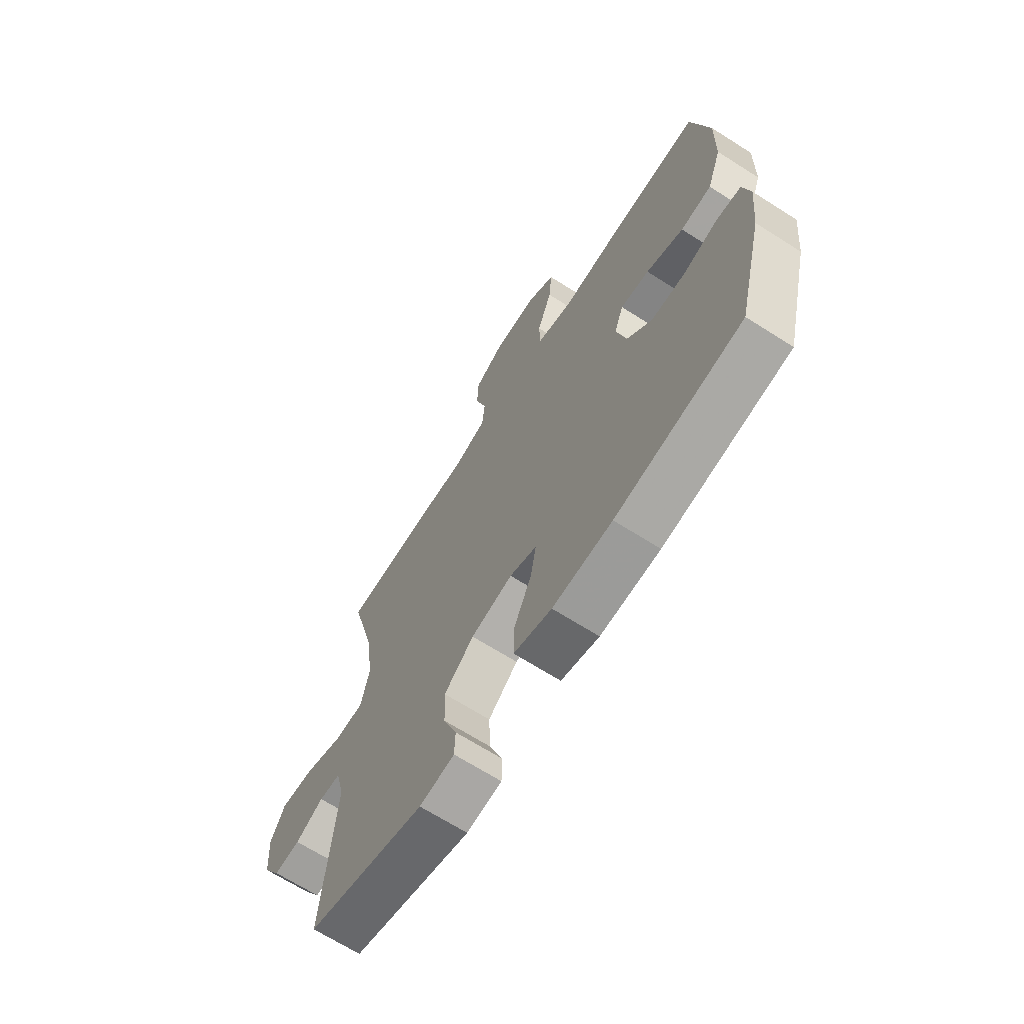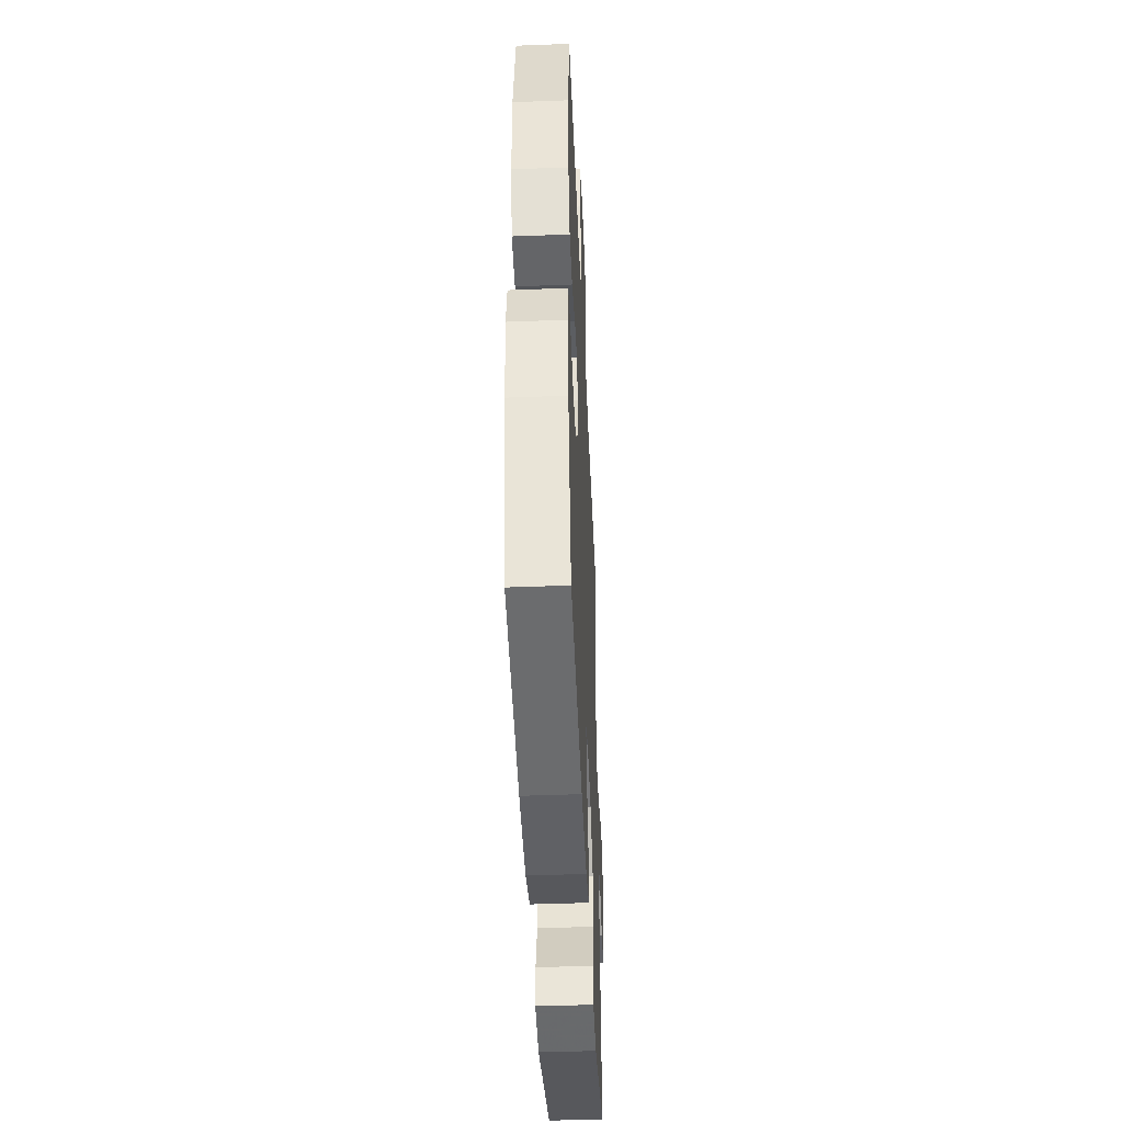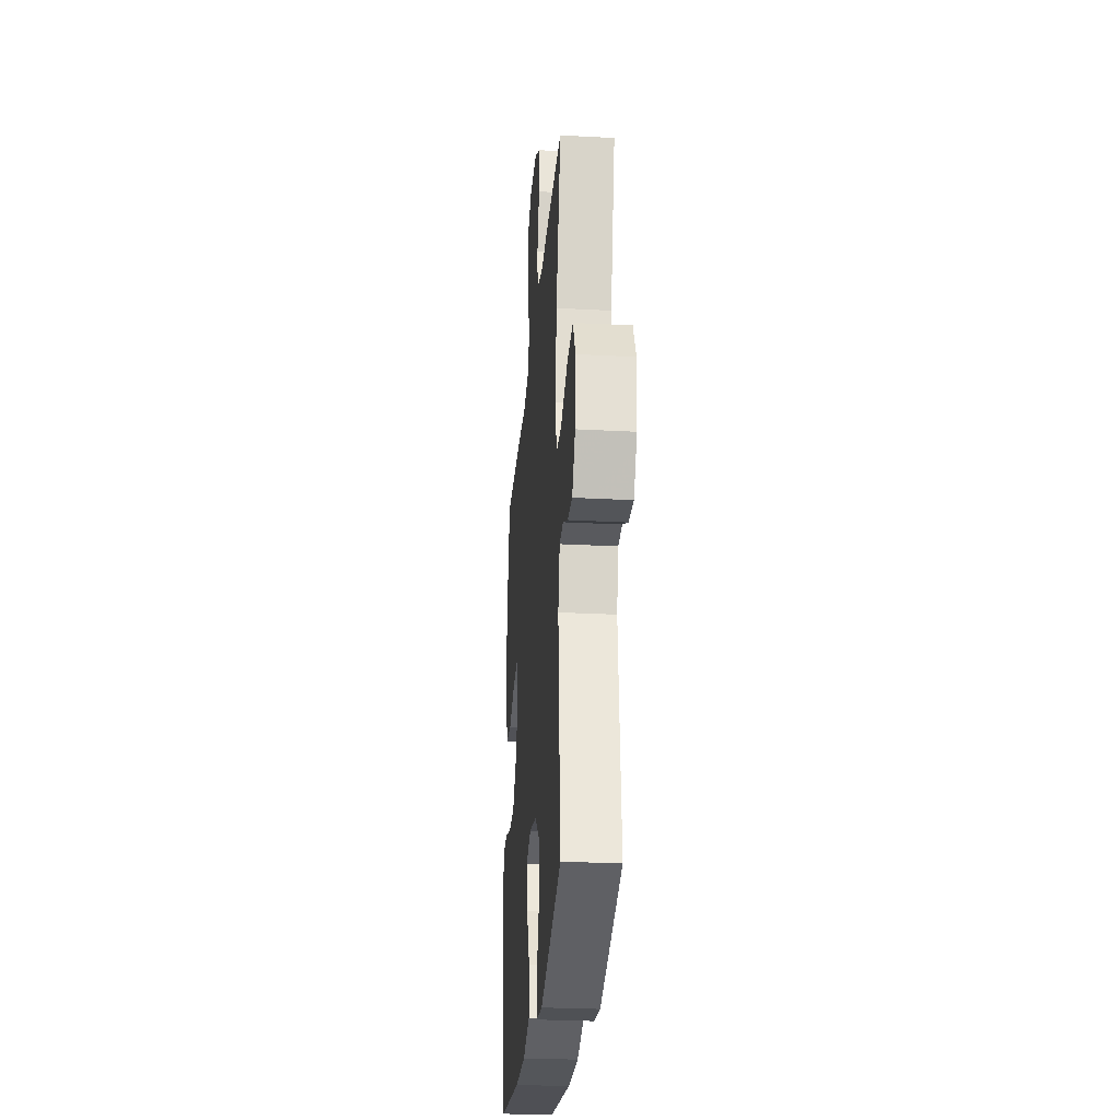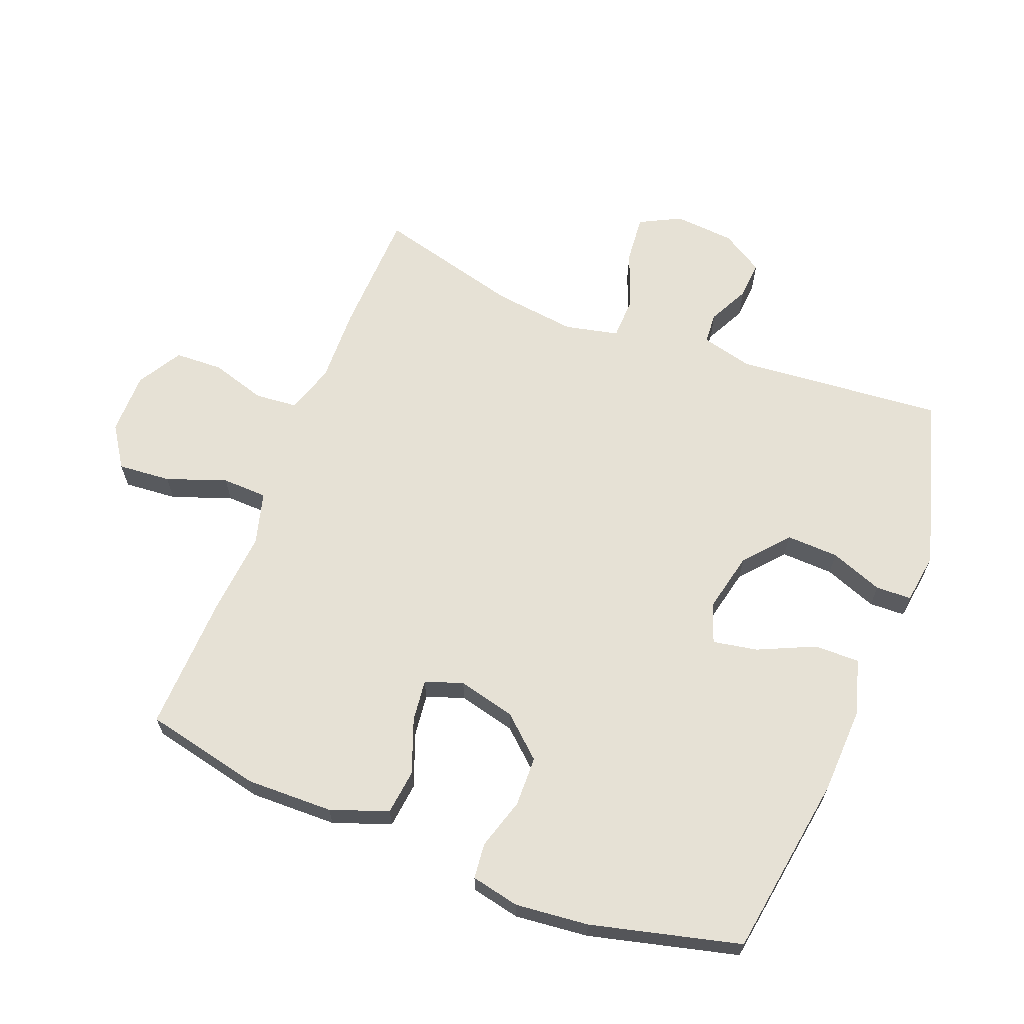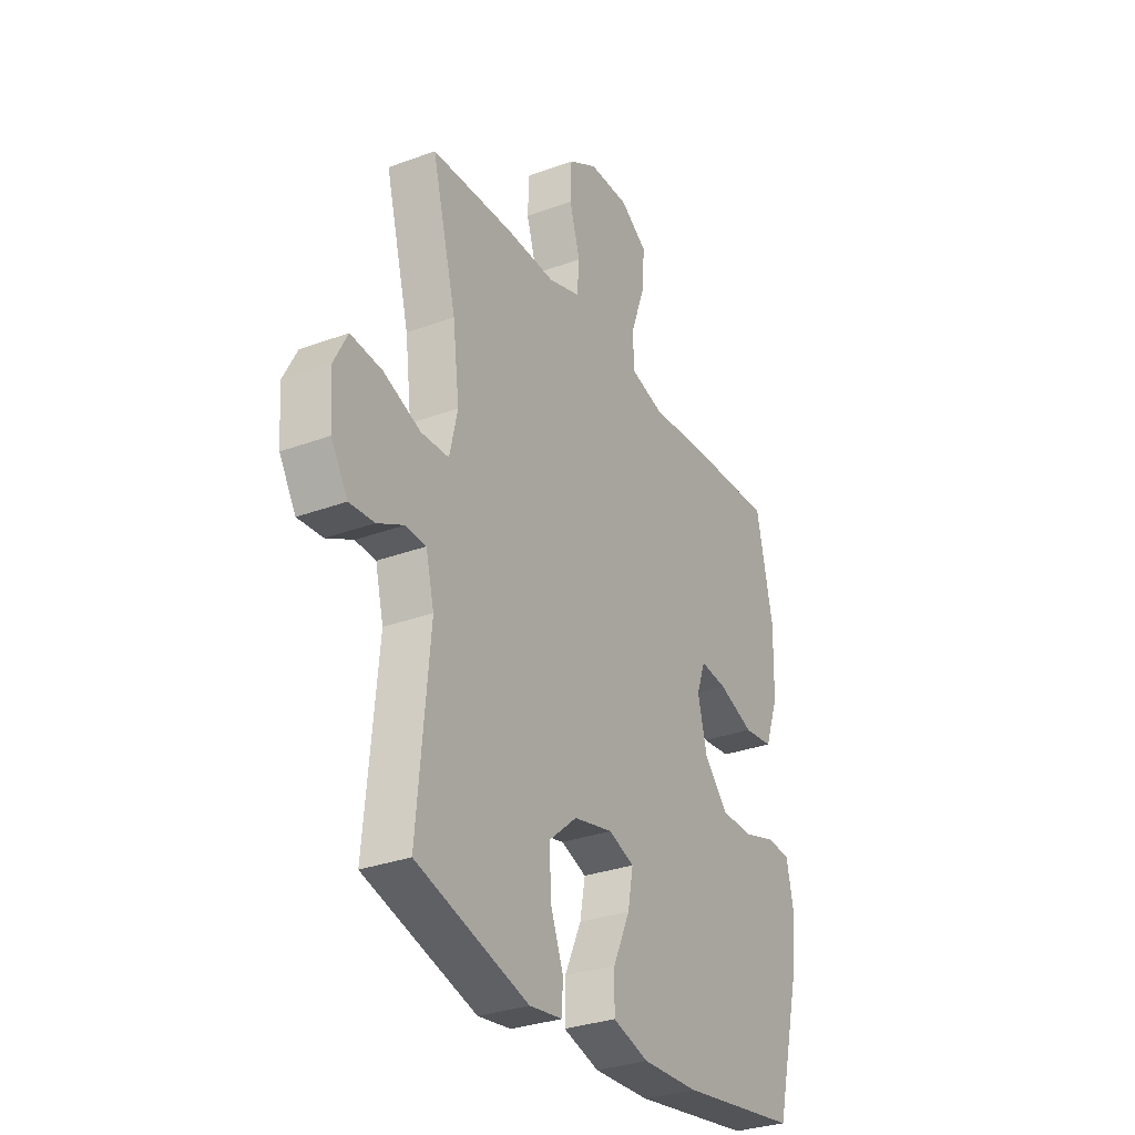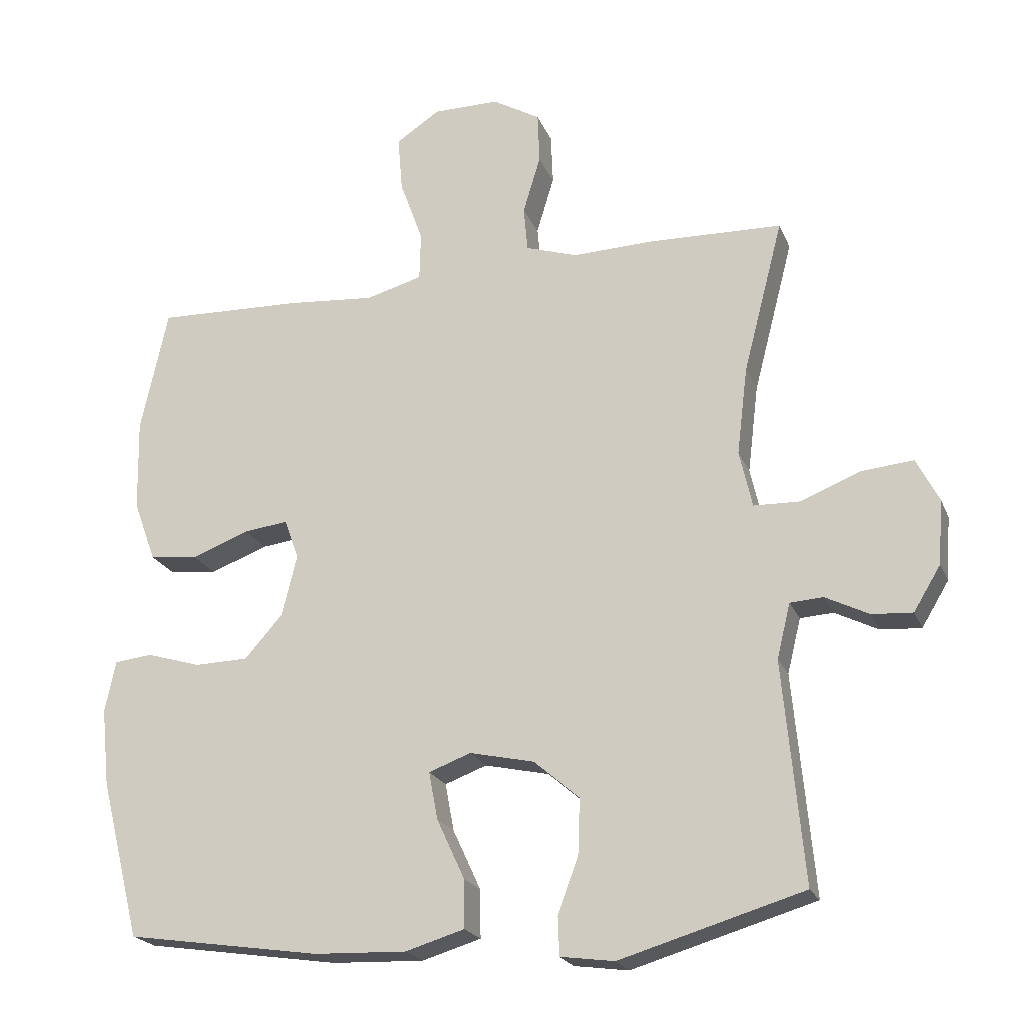
<metadata>
{"format":"obj","ext":"obj","renderer":"f3d","projection":"perspective","resolution":1024,"background":"white","views":[{"elev":-67.7,"azim":57.5,"up":"+Z"},{"elev":-45.1,"azim":92.5,"up":"+Z"},{"elev":-27.8,"azim":-94.7,"up":"+Z"},{"elev":64.7,"azim":111.5,"up":"+Y"},{"elev":-30.7,"azim":-61.9,"up":"+Z"},{"elev":-21.4,"azim":-161.8,"up":"+Z"}]}
</metadata>
<code>
v 0.5 0.07 0.5
v 0.54 0.07 0.316
v 0.537 0.07 0.18
v 0.504 0.07 0.09
v 0.433 0.07 0.082
v 0.348 0.07 0.114
v 0.282 0.07 0.122
v 0.261 0.07 0.063
v 0.283 0.07 -0.027
v 0.34 0.07 -0.091
v 0.419 0.07 -0.093
v 0.499 0.07 -0.069
v 0.555 0.07 -0.075
v 0.571 0.07 -0.151
v 0.559 0.07 -0.266
v 0.5 0.07 -0.5
v 0.212 0.07 -0.543
v 0.076 0.07 -0.548
v -0.011 0.07 -0.522
v -0.01 0.07 -0.451
v 0.031 0.07 -0.362
v 0.044 0.07 -0.292
v -0.018 0.07 -0.269
v -0.113 0.07 -0.29
v -0.181 0.07 -0.348
v -0.178 0.07 -0.43
v -0.147 0.07 -0.513
v -0.149 0.07 -0.569
v -0.229 0.07 -0.58
v -0.5 0.07 -0.5
v -0.47 0.07 -0.174
v -0.49 0.07 -0.093
v -0.539 0.07 -0.09
v -0.603 0.07 -0.122
v -0.663 0.07 -0.126
v -0.703 0.07 -0.06
v -0.71 0.07 0.035
v -0.677 0.07 0.099
v -0.601 0.07 0.092
v -0.511 0.07 0.057
v -0.444 0.07 0.059
v -0.425 0.07 0.143
v -0.441 0.07 0.273
v -0.5 0.07 0.5
v -0.302 0.07 0.506
v -0.183 0.07 0.502
v -0.106 0.07 0.527
v -0.1 0.07 0.593
v -0.126 0.07 0.679
v -0.123 0.07 0.755
v -0.053 0.07 0.796
v 0.045 0.07 0.796
v 0.11 0.07 0.753
v 0.103 0.07 0.67
v 0.069 0.07 0.576
v 0.071 0.07 0.505
v 0.154 0.07 0.482
v 0.284 0.07 0.493
v 0.5 0 0.5
v 0.54 0 0.316
v 0.537 0 0.18
v 0.504 0 0.09
v 0.433 0 0.082
v 0.348 0 0.114
v 0.282 0 0.122
v 0.261 0 0.063
v 0.283 0 -0.027
v 0.34 0 -0.091
v 0.419 0 -0.093
v 0.499 0 -0.069
v 0.555 0 -0.075
v 0.571 0 -0.151
v 0.559 0 -0.266
v 0.5 0 -0.5
v 0.212 0 -0.543
v 0.076 0 -0.548
v -0.011 0 -0.522
v -0.01 0 -0.451
v 0.031 0 -0.362
v 0.044 0 -0.292
v -0.018 0 -0.269
v -0.113 0 -0.29
v -0.181 0 -0.348
v -0.178 0 -0.43
v -0.147 0 -0.513
v -0.149 0 -0.569
v -0.229 0 -0.58
v -0.5 0 -0.5
v -0.47 0 -0.174
v -0.49 0 -0.093
v -0.539 0 -0.09
v -0.603 0 -0.122
v -0.663 0 -0.126
v -0.703 0 -0.06
v -0.71 0 0.035
v -0.677 0 0.099
v -0.601 0 0.092
v -0.511 0 0.057
v -0.444 0 0.059
v -0.425 0 0.143
v -0.441 0 0.273
v -0.5 0 0.5
v -0.302 0 0.506
v -0.183 0 0.502
v -0.106 0 0.527
v -0.1 0 0.593
v -0.126 0 0.679
v -0.123 0 0.755
v -0.053 0 0.796
v 0.045 0 0.796
v 0.11 0 0.753
v 0.103 0 0.67
v 0.069 0 0.576
v 0.071 0 0.505
v 0.154 0 0.482
v 0.284 0 0.493
f 57 58 1 2
f 56 57 2 3
f 52 53 54 55
f 52 55 56
f 51 52 56
f 48 49 50 51
f 47 48 51 56
f 46 47 56 3
f 43 44 45 46
f 42 43 46 3
f 37 38 39 40
f 37 40 41
f 36 37 41
f 33 34 35 36
f 32 33 36 41
f 31 32 41
f 26 27 28 29
f 25 26 29 30
f 24 25 30 31
f 18 19 20 21
f 18 21 22
f 17 18 22
f 16 17 22
f 15 16 22
f 14 15 22 23
f 11 12 13 14
f 10 11 14 23
f 3 4 5 6
f 3 6 7
f 42 3 7
f 41 42 7 8
f 31 41 8 9
f 23 24 31
f 9 10 23 31
f 60 59 116 115
f 61 60 115 114
f 113 112 111 110
f 114 113 110
f 114 110 109
f 109 108 107 106
f 114 109 106 105
f 61 114 105 104
f 104 103 102 101
f 61 104 101 100
f 98 97 96 95
f 99 98 95
f 99 95 94
f 94 93 92 91
f 99 94 91 90
f 99 90 89
f 87 86 85 84
f 88 87 84 83
f 89 88 83 82
f 79 78 77 76
f 80 79 76
f 80 76 75
f 80 75 74
f 80 74 73
f 81 80 73 72
f 72 71 70 69
f 81 72 69 68
f 64 63 62 61
f 65 64 61
f 65 61 100
f 66 65 100 99
f 67 66 99 89
f 89 82 81
f 89 81 68 67
f 1 59 60 2
f 2 60 61 3
f 3 61 62 4
f 4 62 63 5
f 5 63 64 6
f 6 64 65 7
f 7 65 66 8
f 8 66 67 9
f 9 67 68 10
f 10 68 69 11
f 11 69 70 12
f 12 70 71 13
f 13 71 72 14
f 14 72 73 15
f 15 73 74 16
f 16 74 75 17
f 17 75 76 18
f 18 76 77 19
f 19 77 78 20
f 20 78 79 21
f 21 79 80 22
f 22 80 81 23
f 23 81 82 24
f 24 82 83 25
f 25 83 84 26
f 26 84 85 27
f 27 85 86 28
f 28 86 87 29
f 29 87 88 30
f 30 88 89 31
f 31 89 90 32
f 32 90 91 33
f 33 91 92 34
f 34 92 93 35
f 35 93 94 36
f 36 94 95 37
f 37 95 96 38
f 38 96 97 39
f 39 97 98 40
f 40 98 99 41
f 41 99 100 42
f 42 100 101 43
f 43 101 102 44
f 44 102 103 45
f 45 103 104 46
f 46 104 105 47
f 47 105 106 48
f 48 106 107 49
f 49 107 108 50
f 50 108 109 51
f 51 109 110 52
f 52 110 111 53
f 53 111 112 54
f 54 112 113 55
f 55 113 114 56
f 56 114 115 57
f 57 115 116 58
f 58 116 59 1

</code>
